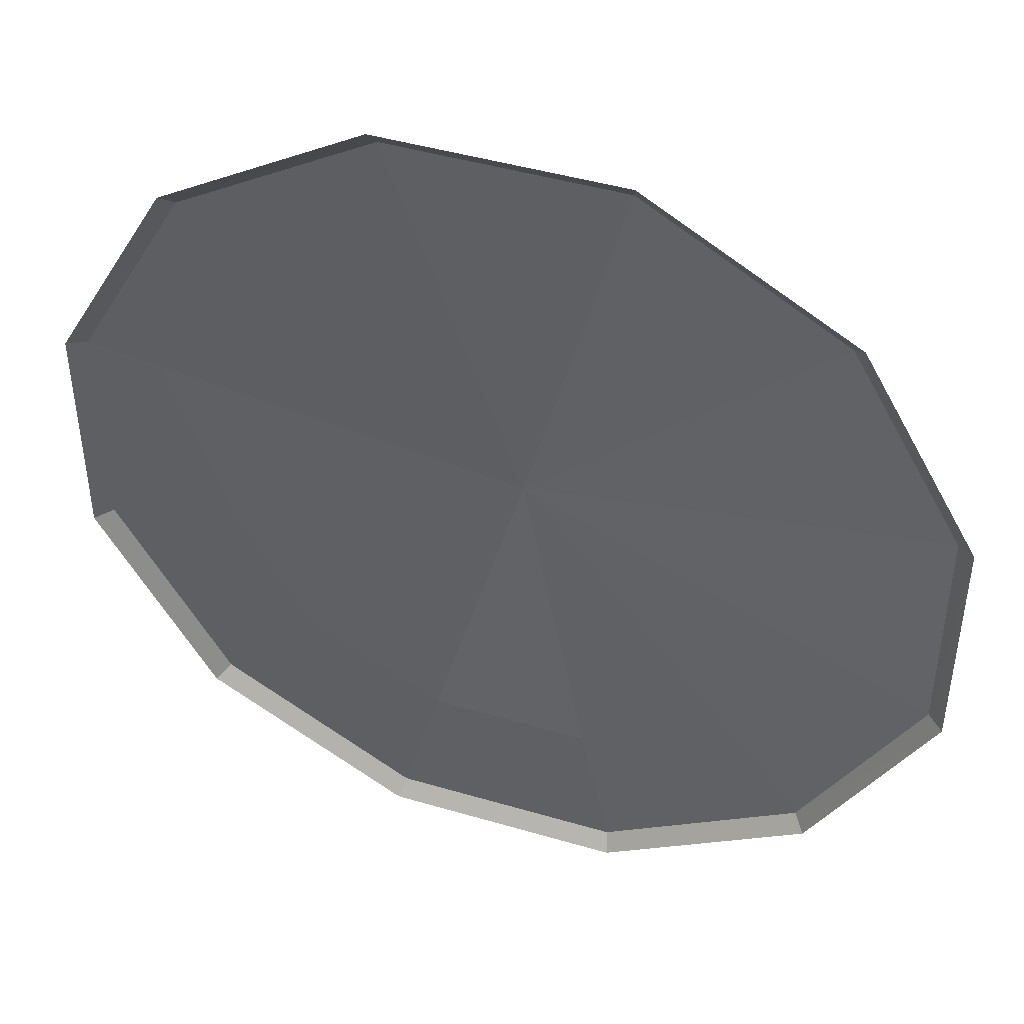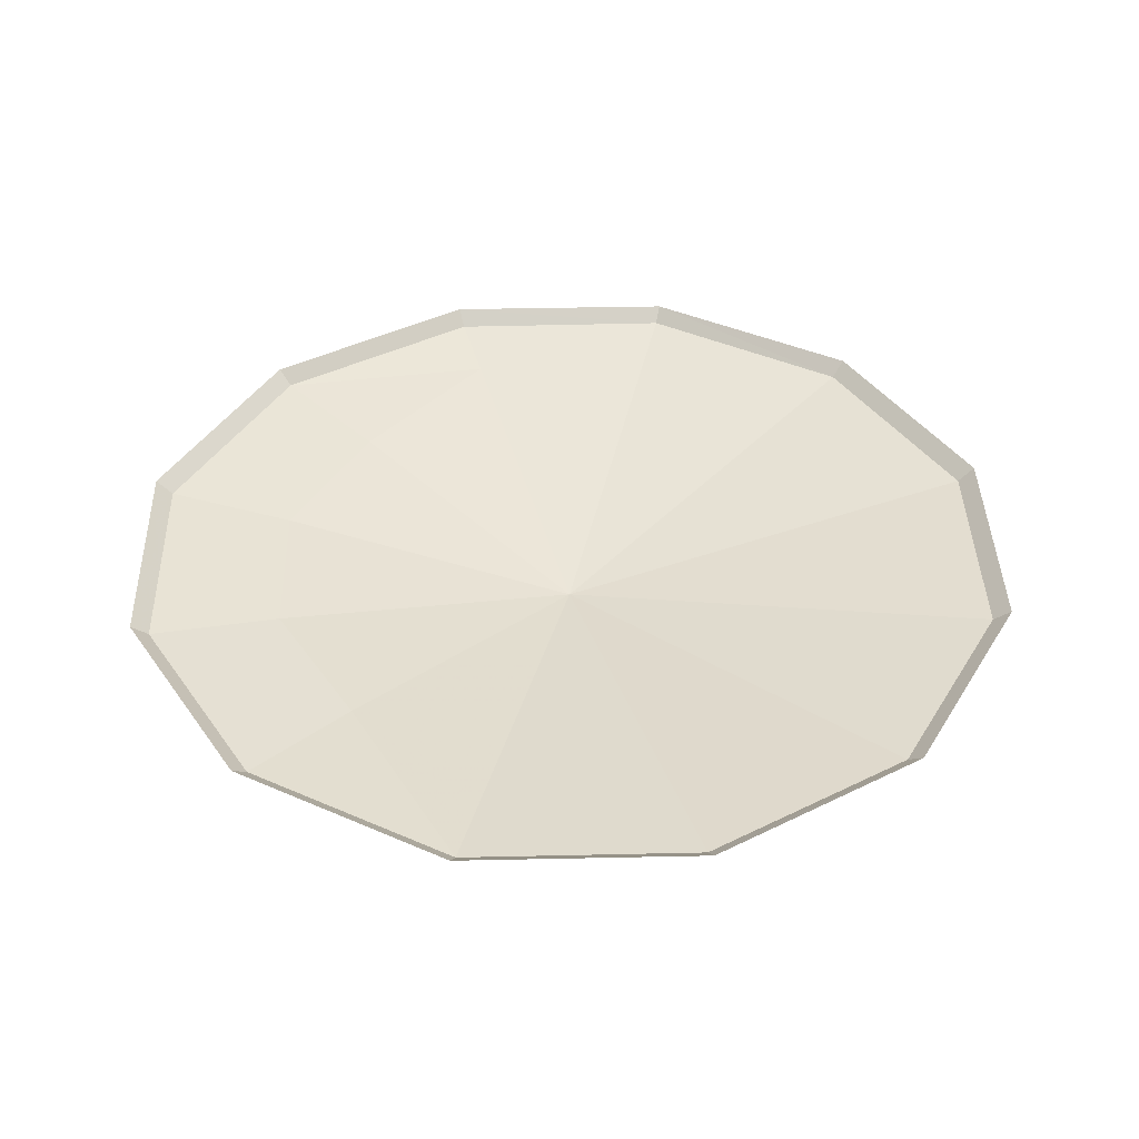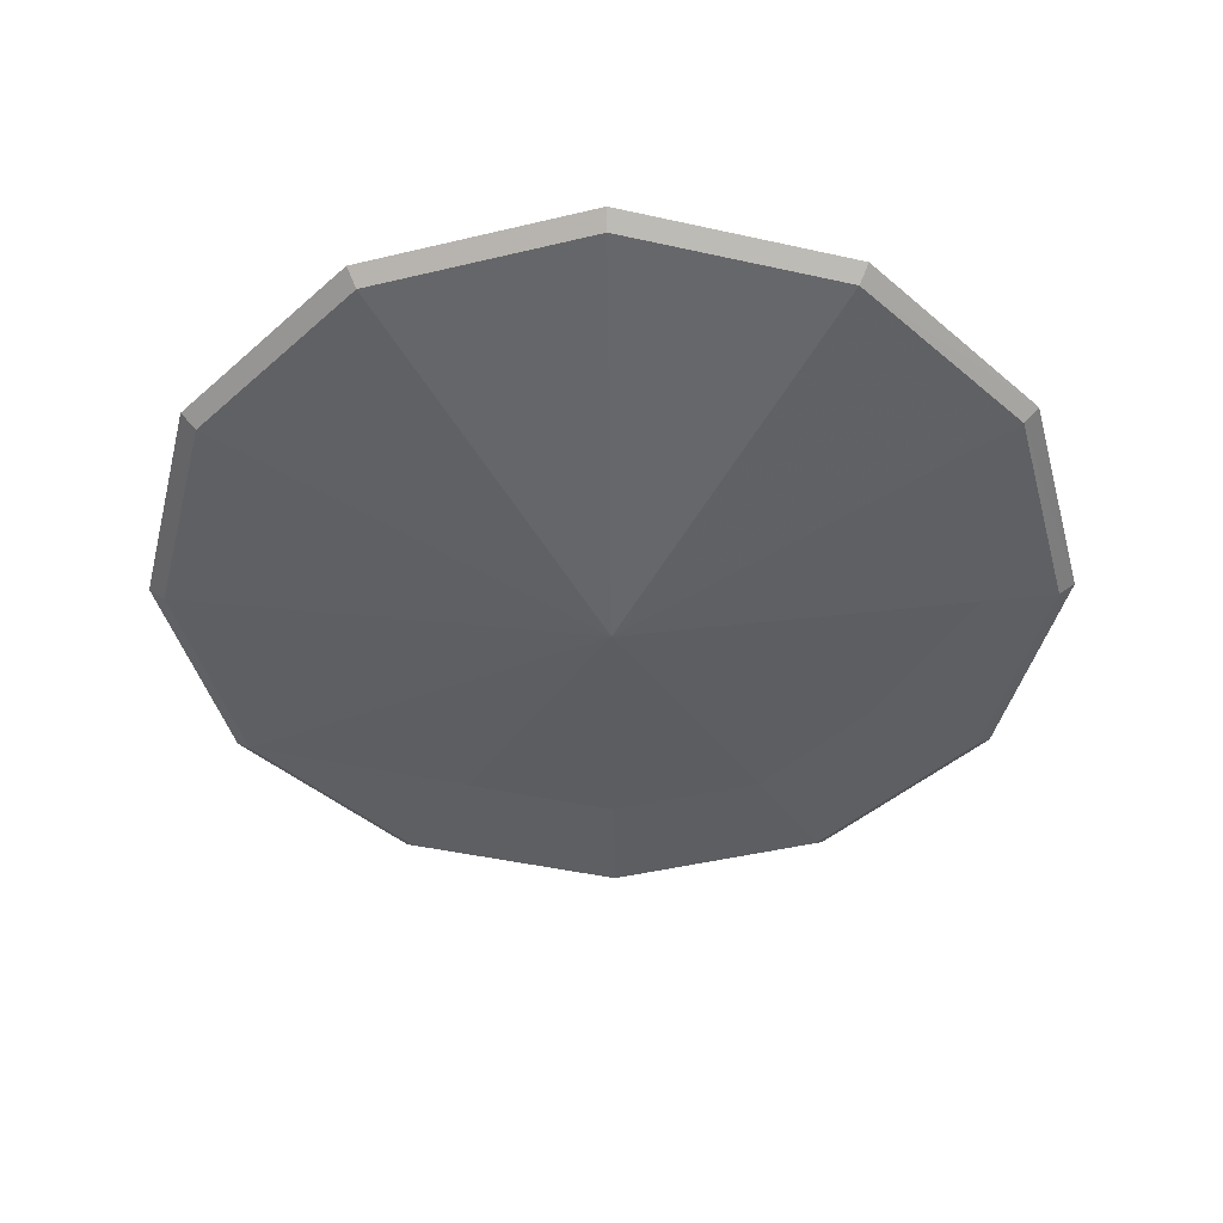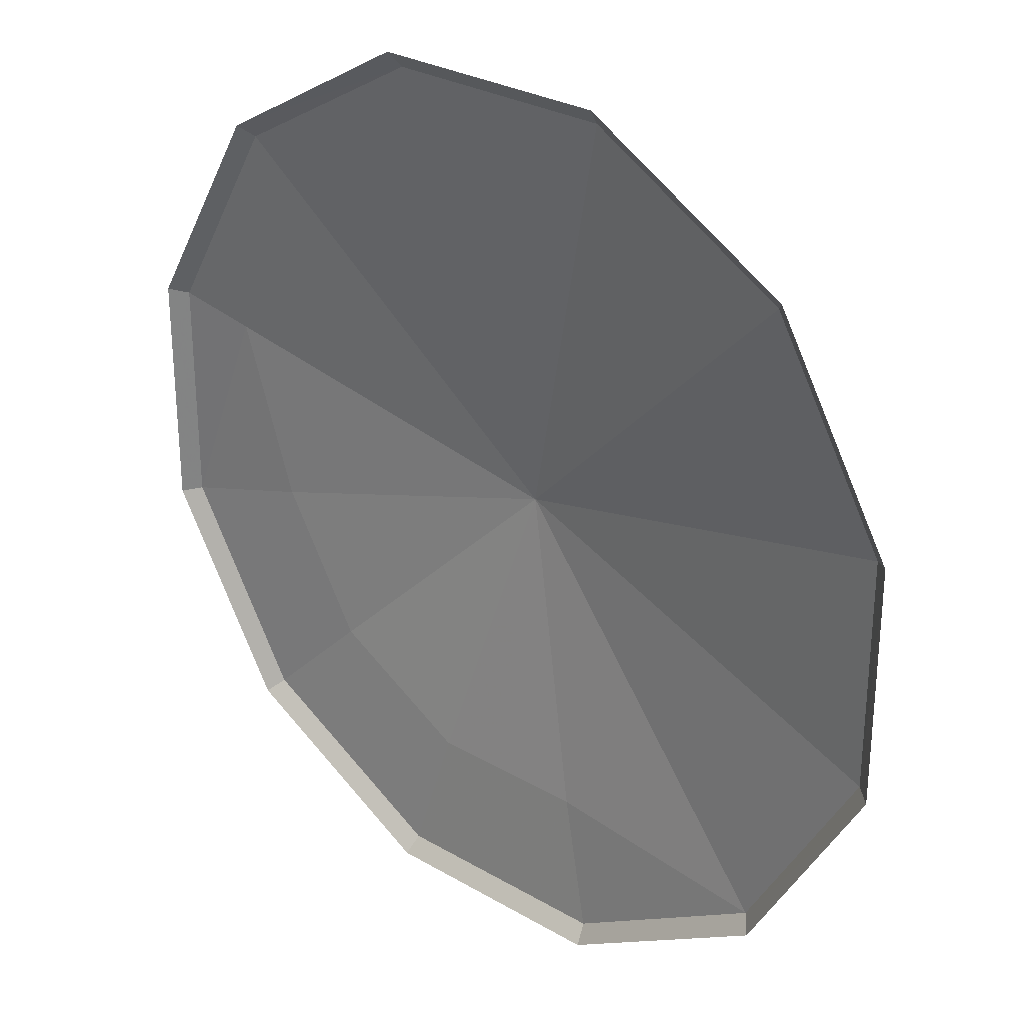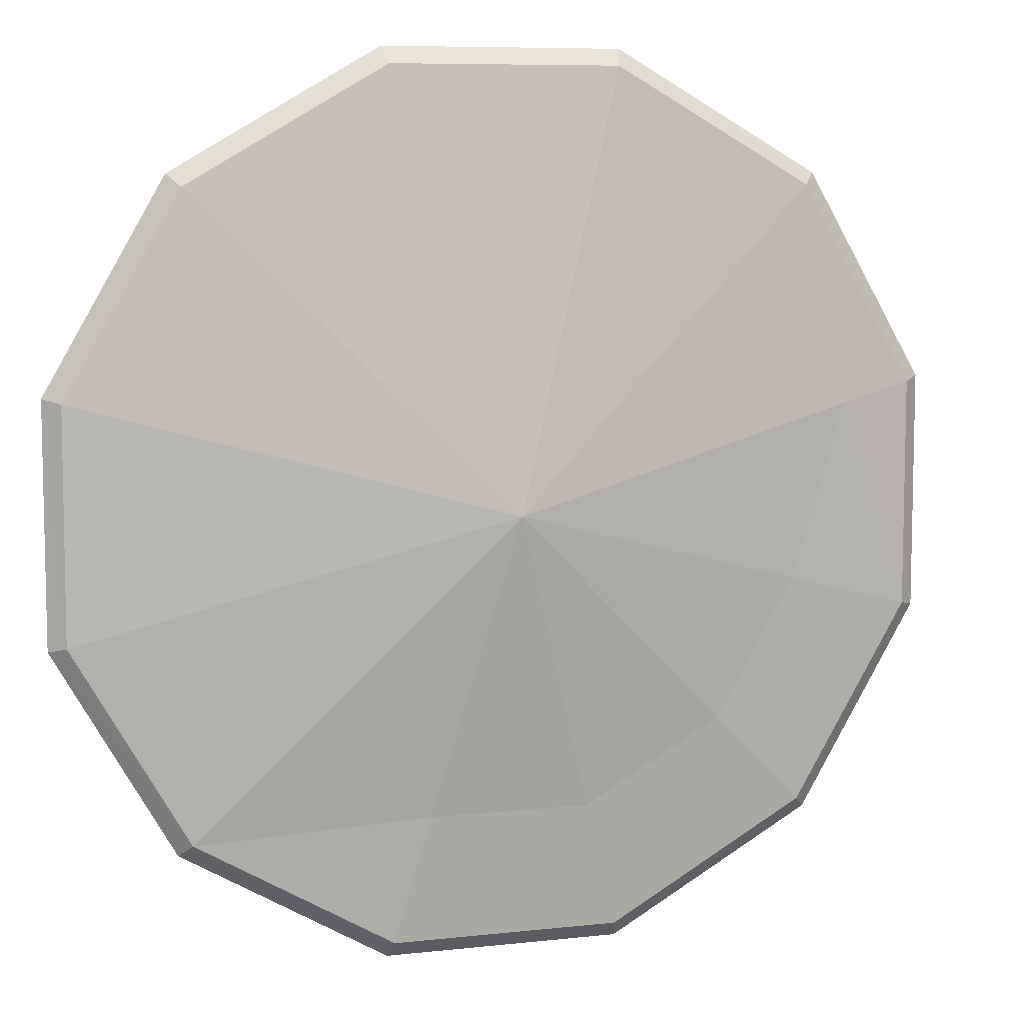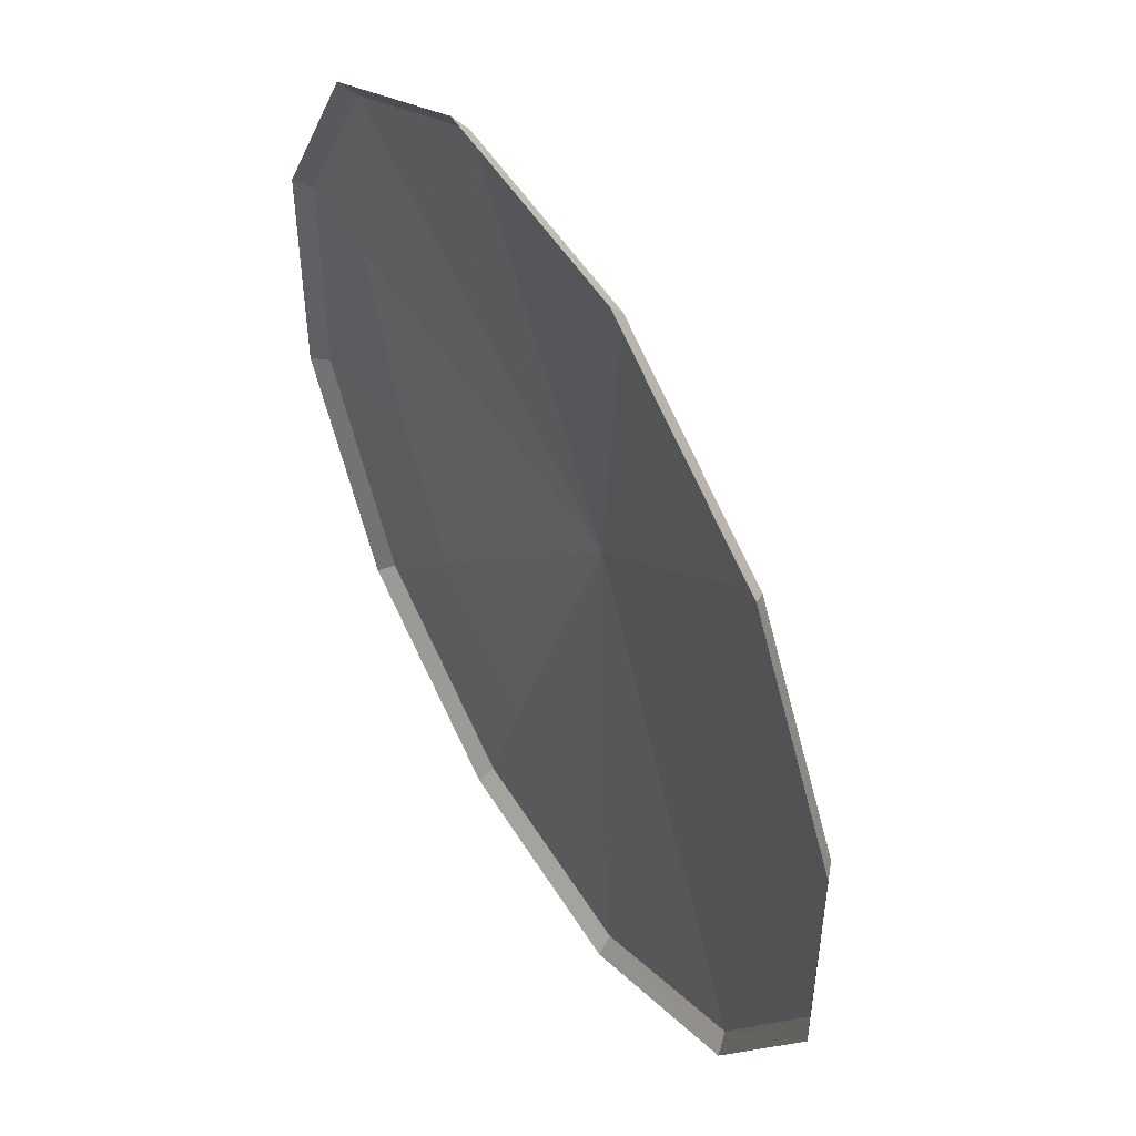
<metadata>
{"format":"obj","ext":"obj","renderer":"f3d","projection":"perspective","resolution":1024,"background":"white","views":[{"elev":44.8,"azim":18.9,"up":"+Y"},{"elev":40.1,"azim":58.5,"up":"+Z"},{"elev":-44.9,"azim":165.5,"up":"+Z"},{"elev":28.6,"azim":41.2,"up":"+Y"},{"elev":8.0,"azim":162.8,"up":"+Y"},{"elev":50.7,"azim":59.6,"up":"+Y"}]}
</metadata>
<code>
g SpinsLeftMiddle
v -0.3339 0.3339 -0.3861
v -0.3218 0.3218 -0.3995
v -0.1176 0.439 -0.4004
v -0.1222 0.4561 -0.3861
v -0.1222 0.4561 -0.3861
v -0.1176 0.439 -0.4004
v 0.1176 0.4389 -0.4005
v 0.1222 0.4561 -0.3861
v 0.3213 0.3213 -0.4005
v 0.3339 0.3339 -0.3861
v 0.439 0.1176 -0.4005
v 0.4561 0.1222 -0.3861
v 0.4561 0.1222 -0.3861
v 0.439 0.1176 -0.4005
v 0.4395 -0.1178 -0.3996
v 0.4561 -0.1222 -0.3861
v 0.4561 -0.1222 -0.3861
v 0.4395 -0.1178 -0.3996
v 0.3214 -0.3214 -0.4005
v 0.3339 -0.3339 -0.3861
v 0.3339 -0.3339 -0.3861
v 0.3214 -0.3214 -0.4005
v 0.1176 -0.4389 -0.4005
v 0.1222 -0.4561 -0.3861
v -0.1176 -0.439 -0.4005
v -0.1222 -0.4561 -0.3861
v -0.3214 -0.3214 -0.4005
v -0.3339 -0.3339 -0.3861
v -0.439 -0.1176 -0.4004
v -0.4561 -0.1222 -0.3861
v -0.4391 0.1177 -0.4004
v -0.4561 0.1222 -0.3861
v -0.4561 0.1222 -0.3861
v -0.4391 0.1177 -0.4004
v -0.3218 0.3218 -0.3995
v -0.3339 0.3339 -0.3861
v -0.3218 0.3218 -0.3995
v 5.6e-17 1.374e-16 -0.4572
v -0.1176 0.439 -0.4004
v 0.1176 0.4389 -0.4005
v 0.3213 0.3213 -0.4005
v 0.439 0.1176 -0.4005
v 0.4395 -0.1178 -0.3996
v -0.3633 0.09734 -0.4102
v -0.4391 0.1177 -0.4004
v -0.439 -0.1176 -0.4004
v -0.3076 -0.08241 -0.4131
v -0.3214 -0.3214 -0.4005
v -0.2251 -0.2251 -0.4131
v -0.1176 -0.439 -0.4005
v -0.08241 -0.3075 -0.4131
v 0.1176 -0.4389 -0.4005
v 0.0824 -0.3075 -0.4131
v 0.3214 -0.3214 -0.4005
v 0.2659 -0.2659 -0.4103
g SpinsLeftMiddle_0
f 3 2 1
f 4 3 1
f 7 6 5
f 8 7 5
f 9 7 8
f 10 9 8
f 11 9 10
f 12 11 10
f 15 14 13
f 16 15 13
f 19 18 17
f 20 19 17
f 23 22 21
f 24 23 21
f 25 23 24
f 26 25 24
f 27 25 26
f 28 27 26
f 29 27 28
f 30 29 28
f 31 29 30
f 32 31 30
f 35 34 33
f 36 35 33
f 39 38 37
f 40 38 39
f 41 38 40
f 42 38 41
f 43 38 42
f 37 38 44
f 37 44 45
f 45 44 46
f 44 47 46
f 44 38 47
f 46 47 48
f 47 49 48
f 47 38 49
f 48 49 50
f 49 51 50
f 49 38 51
f 50 51 52
f 51 53 52
f 51 38 53
f 52 53 54
f 55 38 43
f 54 55 43
f 53 38 55
f 53 55 54

</code>
